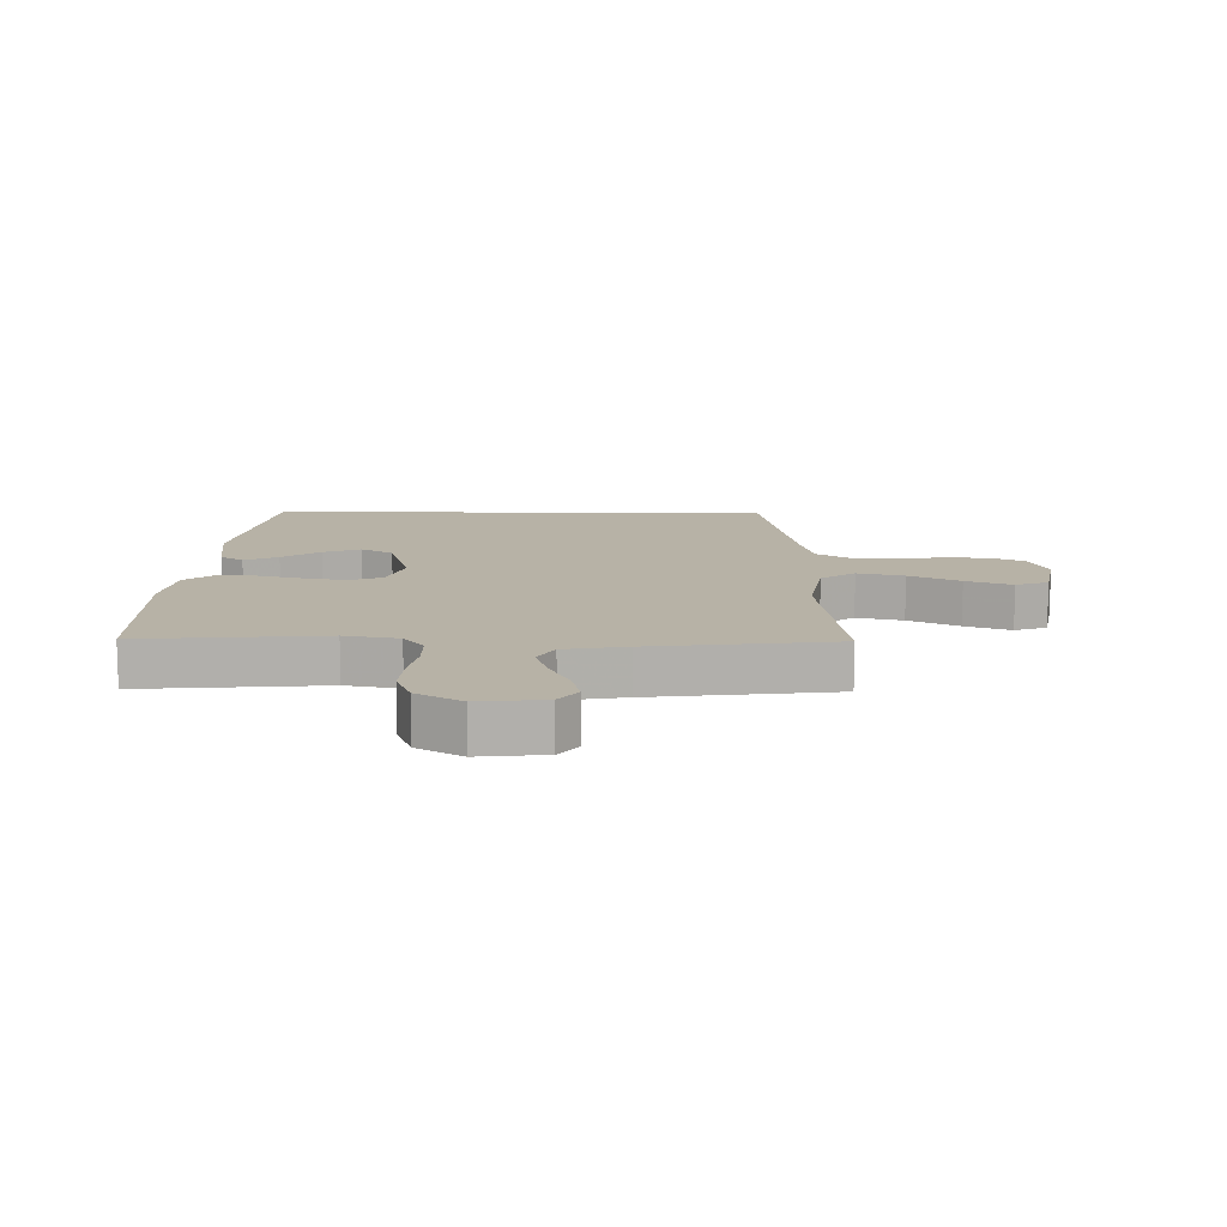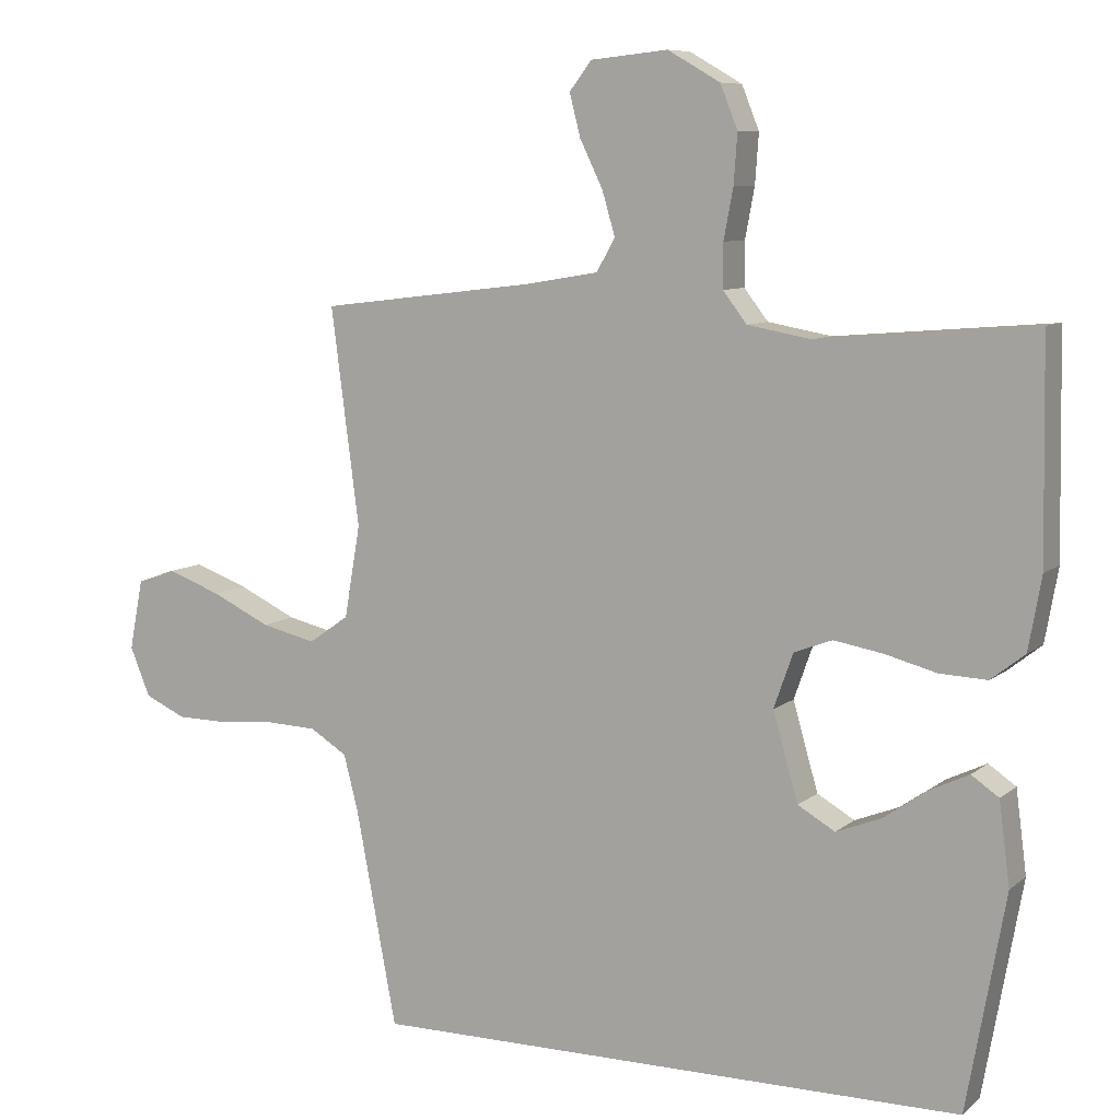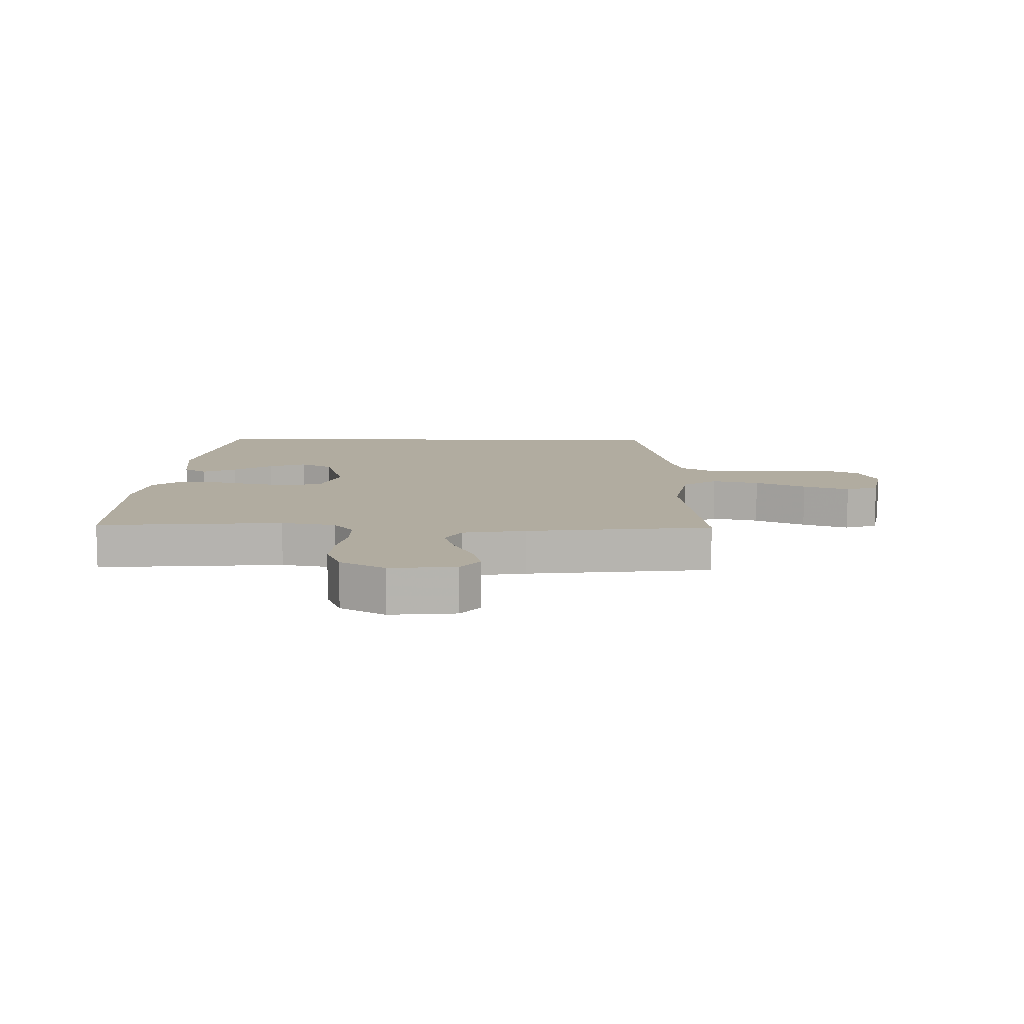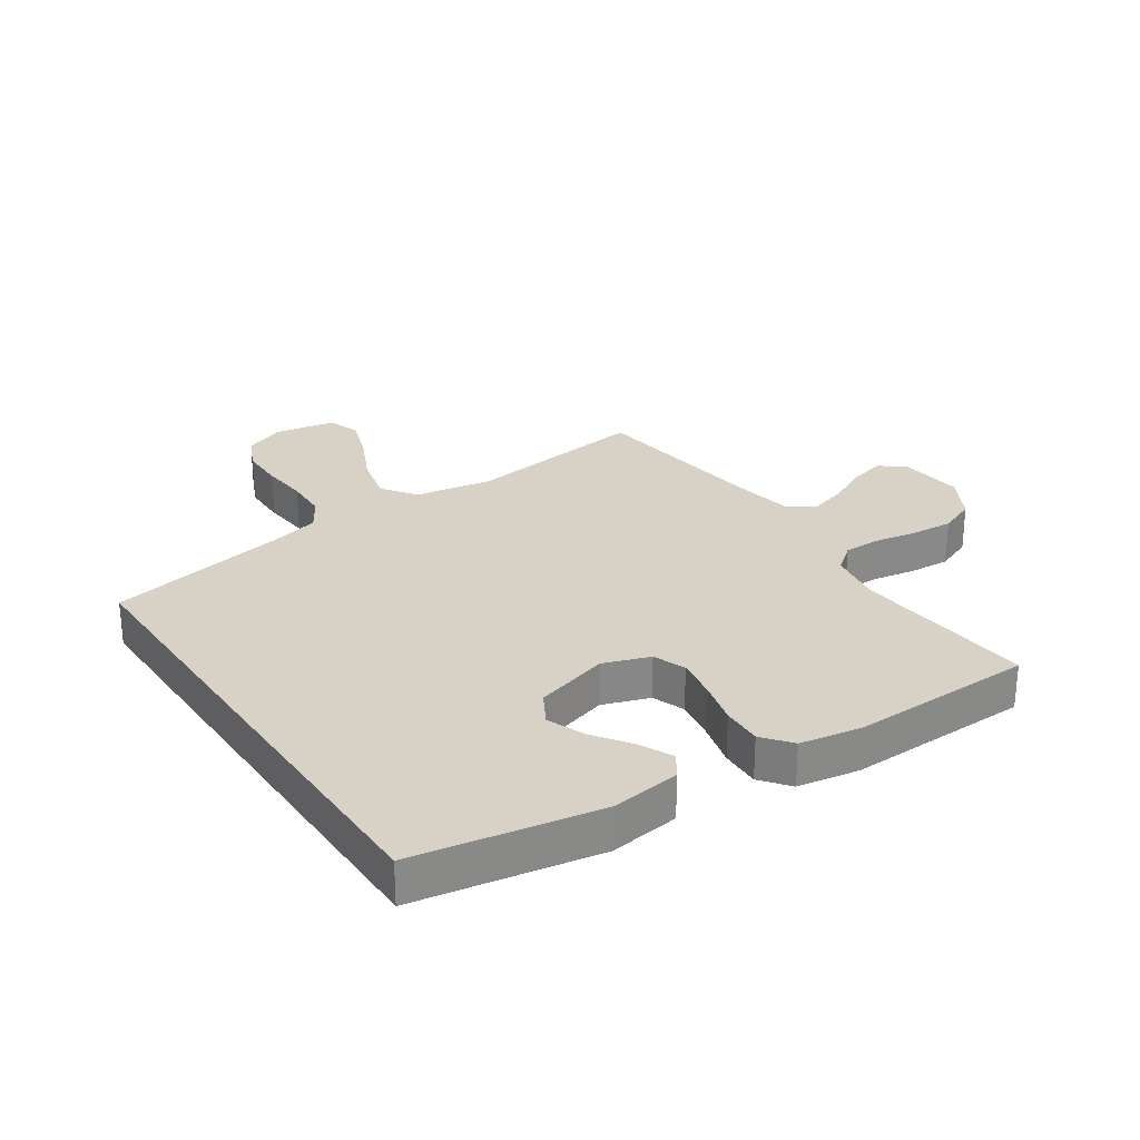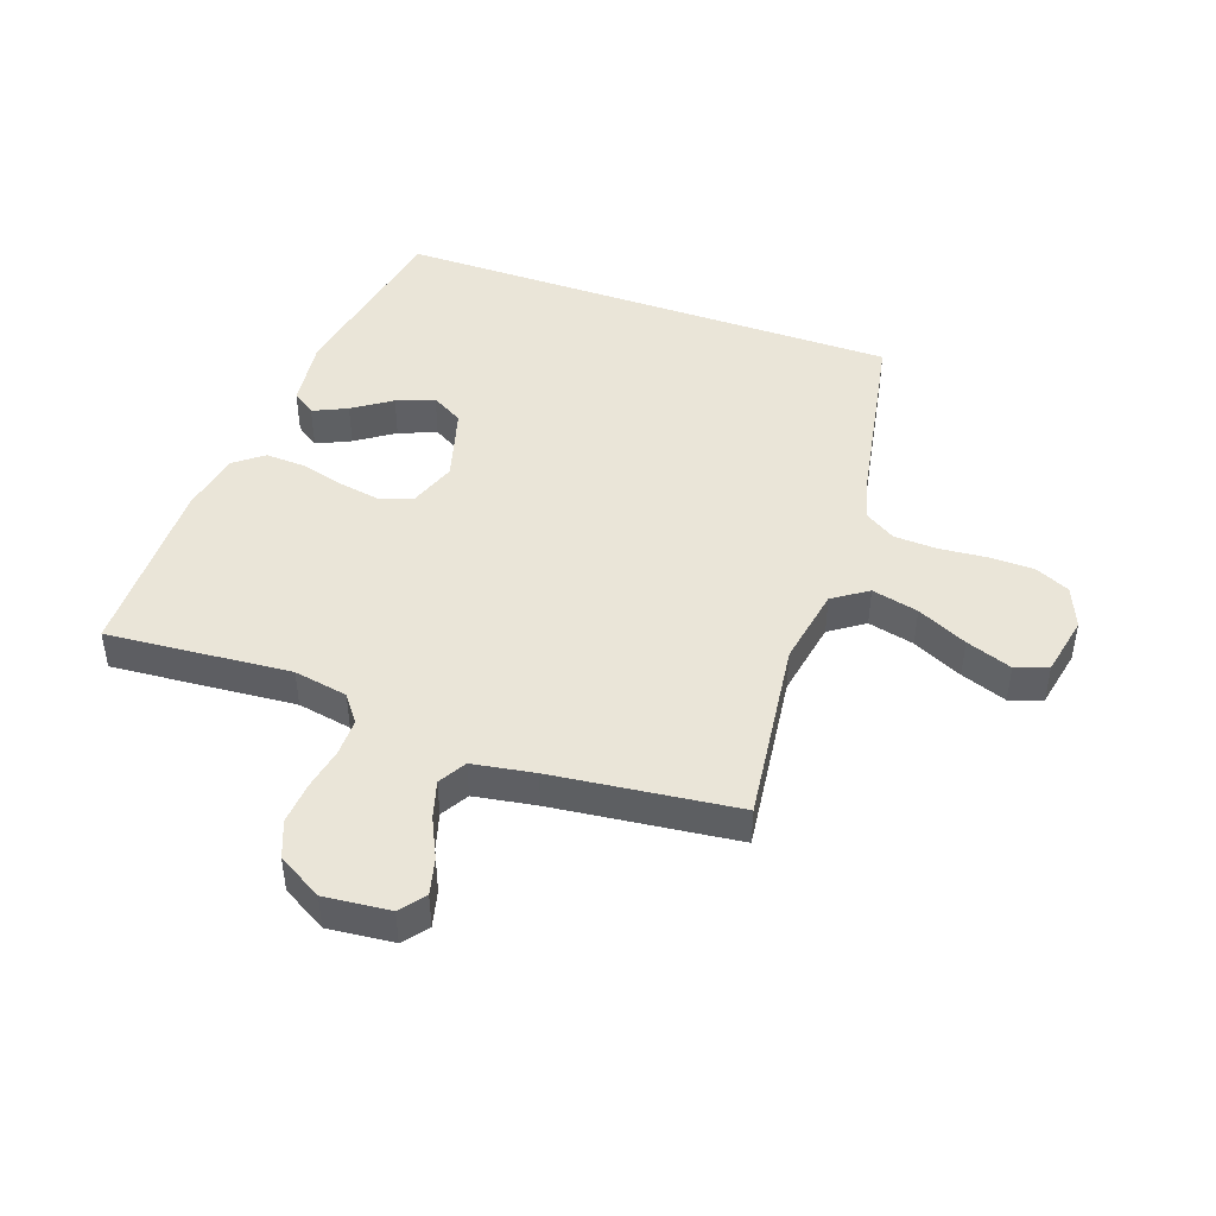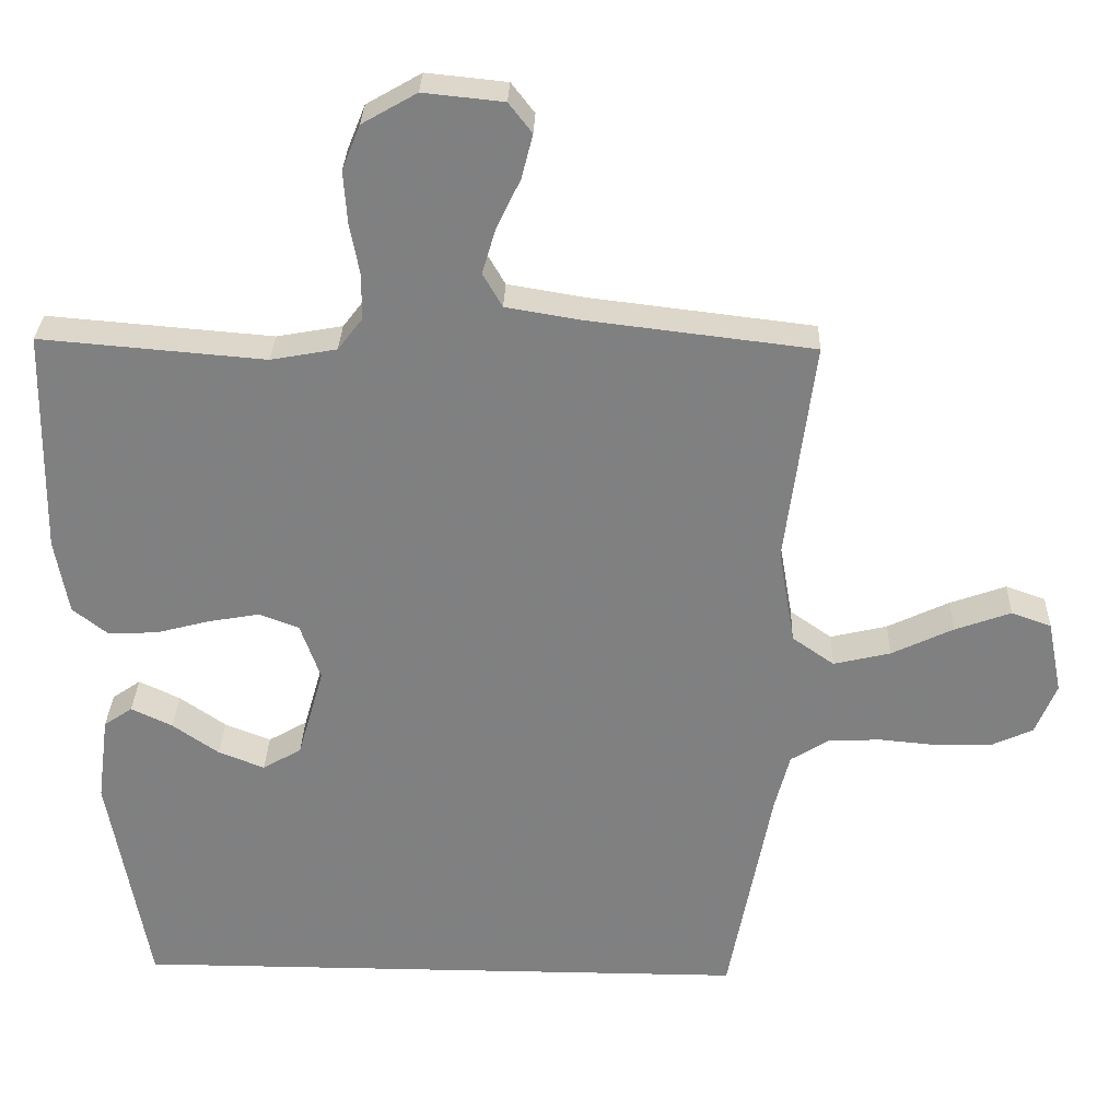
<metadata>
{"format":"obj","ext":"obj","renderer":"f3d","projection":"perspective","resolution":1024,"background":"white","views":[{"elev":12.3,"azim":0.8,"up":"+Y"},{"elev":8.3,"azim":-153.4,"up":"+Z"},{"elev":10.1,"azim":1.3,"up":"+Y"},{"elev":27.5,"azim":-124.2,"up":"+Y"},{"elev":45.3,"azim":19.7,"up":"+Y"},{"elev":29.8,"azim":1.8,"up":"+Z"}]}
</metadata>
<code>
v 0.5 0.07 0.5
v 0.461 0.07 0.2
v 0.483 0.07 0.072
v 0.539 0.07 0.033
v 0.615 0.07 0.051
v 0.697 0.07 0.09
v 0.772 0.07 0.117
v 0.825 0.07 0.098
v 0.844 0.07 0
v 0.816 0.07 -0.068
v 0.759 0.07 -0.094
v 0.686 0.07 -0.095
v 0.609 0.07 -0.088
v 0.539 0.07 -0.091
v 0.488 0.07 -0.123
v 0.468 0.07 -0.2
v 0.411 0.07 -0.5
v -0.418 0.07 -0.5
v -0.472 0.07 -0.2
v -0.457 0.07 -0.085
v -0.419 0.07 -0.059
v -0.364 0.07 -0.085
v -0.302 0.07 -0.128
v -0.241 0.07 -0.152
v -0.189 0.07 -0.122
v -0.154 0.07 0
v -0.181 0.07 0.076
v -0.234 0.07 0.096
v -0.302 0.07 0.084
v -0.374 0.07 0.065
v -0.44 0.07 0.062
v -0.487 0.07 0.099
v -0.505 0.07 0.2
v -0.5 0.07 0.5
v -0.2 0.07 0.475
v -0.112 0.07 0.491
v -0.079 0.07 0.534
v -0.079 0.07 0.595
v -0.092 0.07 0.664
v -0.097 0.07 0.733
v -0.073 0.07 0.793
v 0 0.07 0.835
v 0.107 0.07 0.824
v 0.138 0.07 0.784
v 0.123 0.07 0.725
v 0.091 0.07 0.659
v 0.073 0.07 0.598
v 0.099 0.07 0.553
v 0.2 0.07 0.536
v 0.5 0 0.5
v 0.461 0 0.2
v 0.483 0 0.072
v 0.539 0 0.033
v 0.615 0 0.051
v 0.697 0 0.09
v 0.772 0 0.117
v 0.825 0 0.098
v 0.844 0 0
v 0.816 0 -0.068
v 0.759 0 -0.094
v 0.686 0 -0.095
v 0.609 0 -0.088
v 0.539 0 -0.091
v 0.488 0 -0.123
v 0.468 0 -0.2
v 0.411 0 -0.5
v -0.418 0 -0.5
v -0.472 0 -0.2
v -0.457 0 -0.085
v -0.419 0 -0.059
v -0.364 0 -0.085
v -0.302 0 -0.128
v -0.241 0 -0.152
v -0.189 0 -0.122
v -0.154 0 0
v -0.181 0 0.076
v -0.234 0 0.096
v -0.302 0 0.084
v -0.374 0 0.065
v -0.44 0 0.062
v -0.487 0 0.099
v -0.505 0 0.2
v -0.5 0 0.5
v -0.2 0 0.475
v -0.112 0 0.491
v -0.079 0 0.534
v -0.079 0 0.595
v -0.092 0 0.664
v -0.097 0 0.733
v -0.073 0 0.793
v 0 0 0.835
v 0.107 0 0.824
v 0.138 0 0.784
v 0.123 0 0.725
v 0.091 0 0.659
v 0.073 0 0.598
v 0.099 0 0.553
v 0.2 0 0.536
f 44 45 46
f 43 44 46
f 42 43 46
f 41 42 46
f 40 41 46
f 39 40 46
f 38 39 46
f 37 38 46 47
f 36 37 47 48
f 33 34 35
f 32 33 35
f 31 32 35
f 30 31 35
f 29 30 35
f 28 29 35 36
f 36 48 49
f 28 36 49
f 27 28 49
f 21 22 23
f 20 21 23
f 19 20 23
f 18 19 23
f 18 23 24
f 18 24 25
f 17 18 25
f 16 17 25
f 11 12 13
f 10 11 13
f 9 10 13
f 8 9 13
f 7 8 13
f 6 7 13
f 5 6 13
f 4 5 13 14
f 3 4 14 15
f 49 1 2
f 27 49 2
f 26 27 2
f 16 25 26
f 15 16 26
f 3 15 26
f 2 3 26
f 95 94 93
f 95 93 92
f 95 92 91
f 95 91 90
f 95 90 89
f 95 89 88
f 95 88 87
f 96 95 87 86
f 97 96 86 85
f 84 83 82
f 84 82 81
f 84 81 80
f 84 80 79
f 84 79 78
f 85 84 78 77
f 98 97 85
f 98 85 77
f 98 77 76
f 72 71 70
f 72 70 69
f 72 69 68
f 72 68 67
f 73 72 67
f 74 73 67
f 74 67 66
f 74 66 65
f 62 61 60
f 62 60 59
f 62 59 58
f 62 58 57
f 62 57 56
f 62 56 55
f 62 55 54
f 63 62 54 53
f 64 63 53 52
f 51 50 98
f 51 98 76
f 51 76 75
f 75 74 65
f 75 65 64
f 75 64 52
f 75 52 51
f 1 50 51 2
f 2 51 52 3
f 3 52 53 4
f 4 53 54 5
f 5 54 55 6
f 6 55 56 7
f 7 56 57 8
f 8 57 58 9
f 9 58 59 10
f 10 59 60 11
f 11 60 61 12
f 12 61 62 13
f 13 62 63 14
f 14 63 64 15
f 15 64 65 16
f 16 65 66 17
f 17 66 67 18
f 18 67 68 19
f 19 68 69 20
f 20 69 70 21
f 21 70 71 22
f 22 71 72 23
f 23 72 73 24
f 24 73 74 25
f 25 74 75 26
f 26 75 76 27
f 27 76 77 28
f 28 77 78 29
f 29 78 79 30
f 30 79 80 31
f 31 80 81 32
f 32 81 82 33
f 33 82 83 34
f 34 83 84 35
f 35 84 85 36
f 36 85 86 37
f 37 86 87 38
f 38 87 88 39
f 39 88 89 40
f 40 89 90 41
f 41 90 91 42
f 42 91 92 43
f 43 92 93 44
f 44 93 94 45
f 45 94 95 46
f 46 95 96 47
f 47 96 97 48
f 48 97 98 49
f 49 98 50 1

</code>
